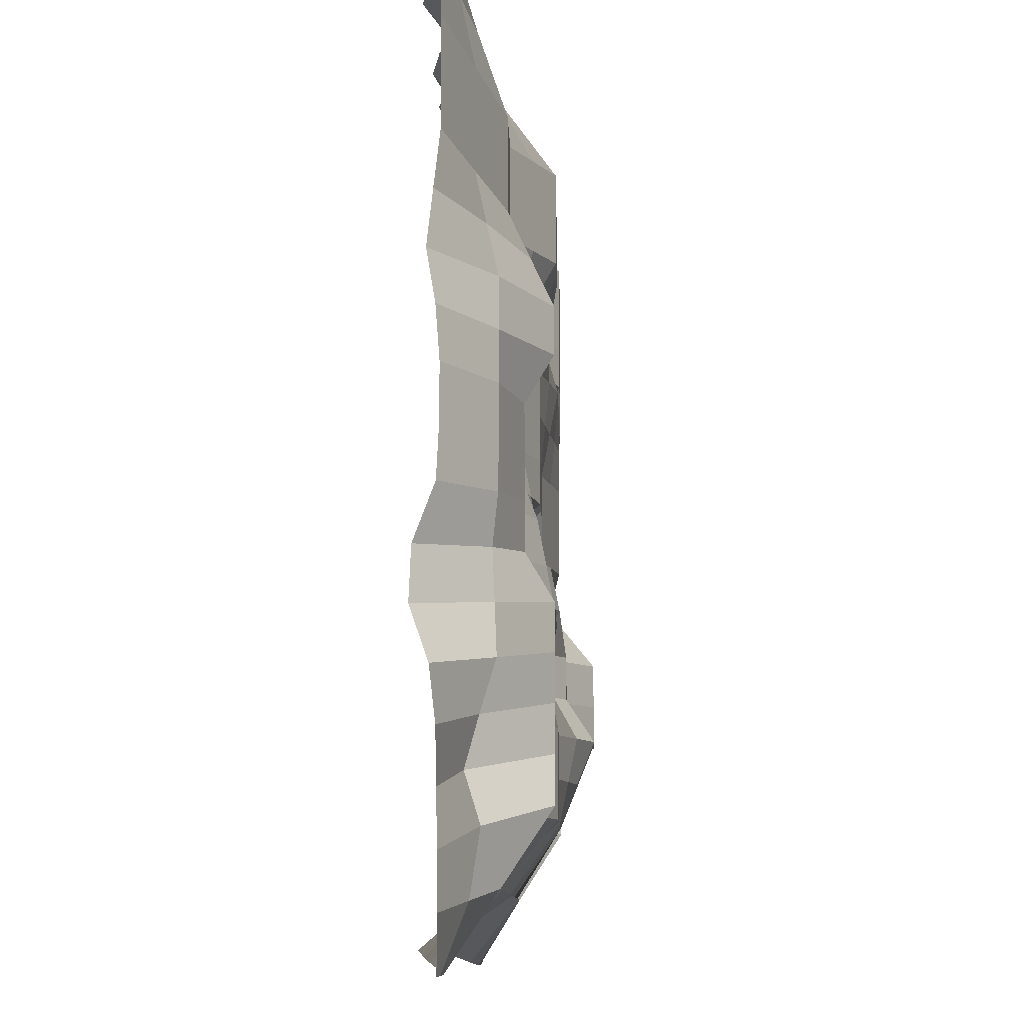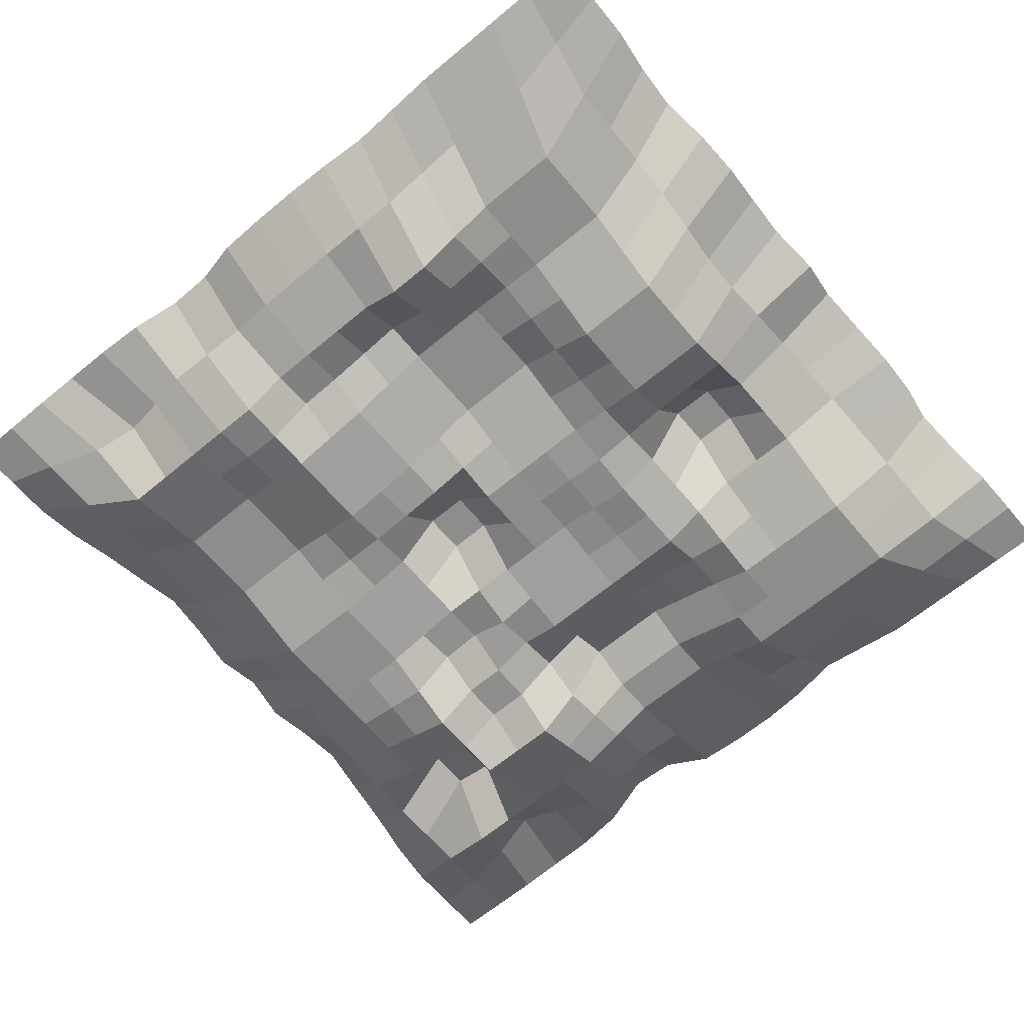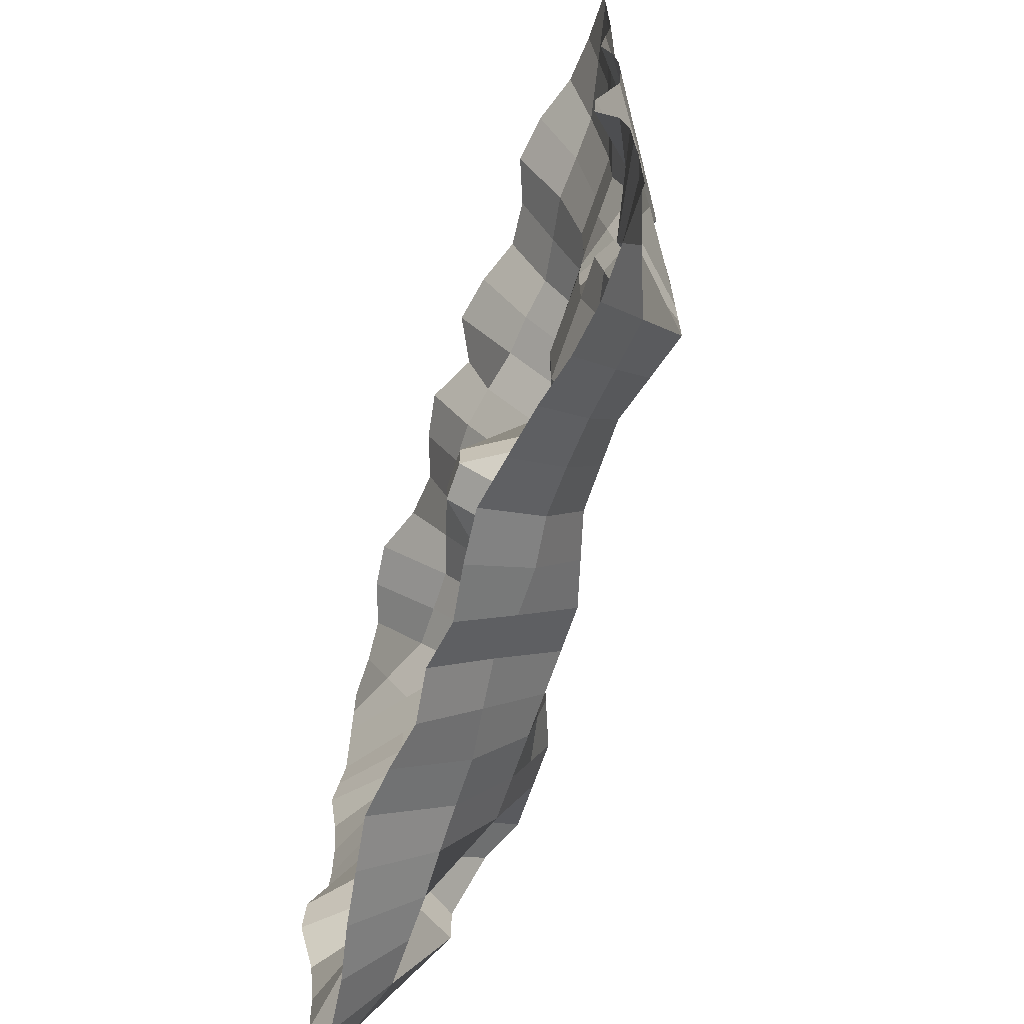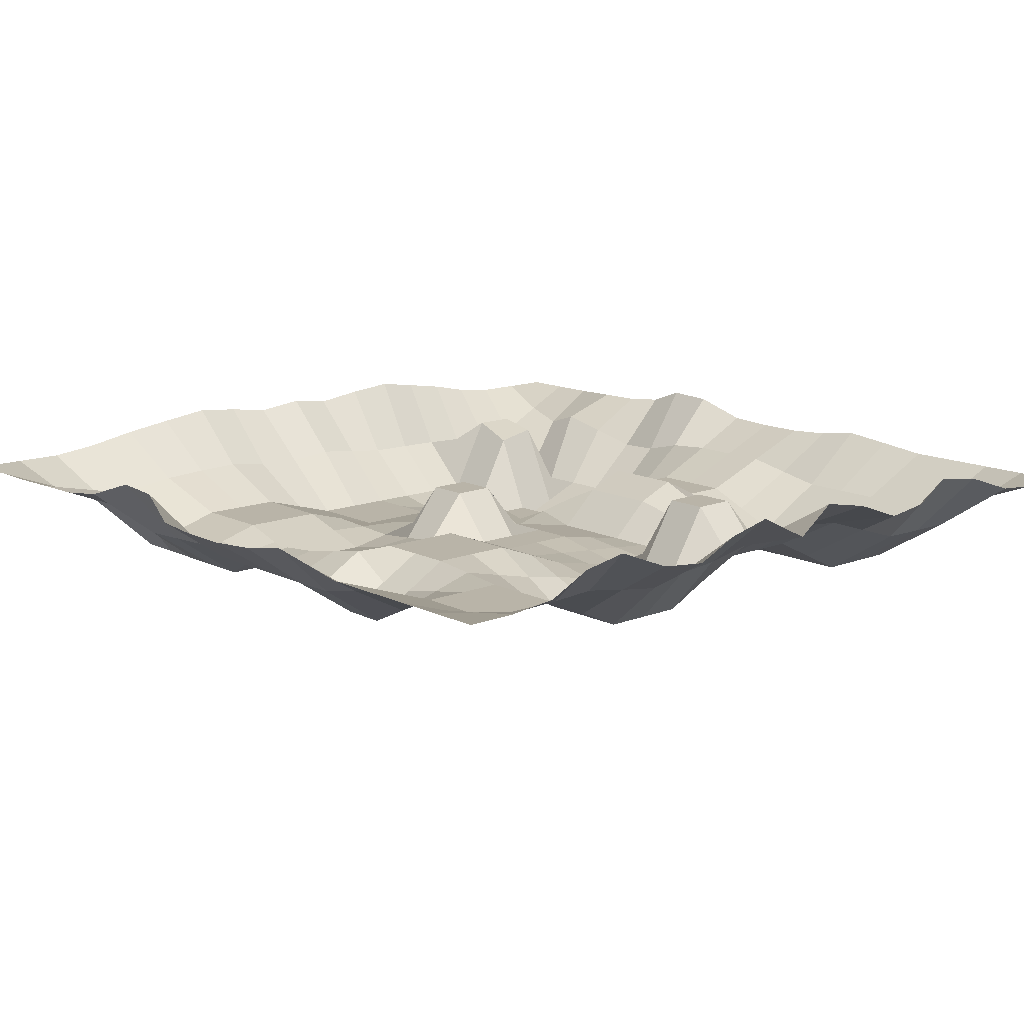
<metadata>
{"format":"obj","ext":"obj","renderer":"f3d","projection":"perspective","resolution":1024,"background":"white","views":[{"elev":-9.7,"azim":-88.4,"up":"+Z"},{"elev":-64.5,"azim":-50.0,"up":"+Y"},{"elev":-69.2,"azim":-109.0,"up":"+Z"},{"elev":13.3,"azim":-41.7,"up":"+Y"}]}
</metadata>
<code>
o Grid
v -11.37 2.352 11.37
v -8.84 2.459 11.34
v -6.285 3.077 11.06
v -3.789 2.449 11.33
v -1.256 3.145 11.15
v 1.256 3.145 11.15
v 3.789 2.449 11.33
v 6.285 3.077 11.06
v 8.84 2.459 11.34
v 11.37 2.352 11.37
v -11.37 2.352 8.846
v -7.778 1.041 7.778
v -5.556 1.041 7.778
v -3.333 0 7.778
v -1.111 0 7.778
v 1.111 1.083 7.778
v 3.333 1.083 7.778
v 5.556 0 7.778
v 7.778 0 7.778
v 11.37 2.352 8.846
v -11.37 2.352 6.319
v -7.778 1.041 5.556
v -5.556 1.041 5.556
v -3.333 0 5.556
v -1.111 0 5.556
v 1.111 2.304 5.556
v 3.333 1.083 5.556
v 5.556 0 5.556
v 7.778 0 5.556
v 11.37 2.352 6.319
v -11.2 2.661 3.763
v -7.778 0 3.333
v -5.556 1.255 3.333
v -3.333 1.255 3.333
v -1.111 0.4233 3.333
v 1.111 0 3.333
v 3.333 0 3.333
v 5.556 0.54 3.333
v 7.778 0 3.333
v 11.2 2.661 3.763
v -11.37 2.352 1.264
v -7.778 0.663 1.111
v -5.556 1.255 1.111
v -3.333 1.255 1.111
v -1.111 0.4233 1.111
v 1.111 0.4233 1.111
v 3.333 0 1.111
v 5.556 1.451 1.111
v 7.778 0.9111 1.111
v 11.37 2.352 1.264
v -11.33 2.419 -1.265
v -7.778 0.663 -1.111
v -5.556 0.4233 -1.111
v -3.333 0.4233 -1.111
v -1.111 1.715 -1.111
v 1.111 0.4233 -1.111
v 3.333 0 -1.111
v 5.556 1.451 -1.111
v 7.778 0.9111 -1.111
v 11.33 2.419 -1.265
v -10.98 2.999 -3.784
v -7.778 0 -3.333
v -5.556 0 -3.333
v -3.333 0 -3.333
v -1.111 0.4233 -3.333
v 1.111 0.4233 -3.333
v 3.333 -0.1764 -3.333
v 5.556 -0.9025 -3.333
v 7.778 0 -3.333
v 10.98 2.999 -3.784
v -11.34 2.403 -6.318
v -7.778 0 -5.556
v -5.556 0.6444 -5.556
v -3.333 0.6444 -5.556
v -1.111 0 -5.556
v 1.111 0 -5.556
v 3.333 -0.9025 -5.556
v 5.556 -0.9025 -5.556
v 7.778 0 -5.556
v 11.34 2.403 -6.318
v -11.37 2.353 -8.846
v -7.778 0 -7.778
v -5.556 0.6444 -7.778
v -3.333 0.6444 -7.778
v -1.111 0 -7.778
v 1.111 0 -7.778
v 3.333 0 -7.778
v 5.556 2.062 -7.778
v 7.778 0 -7.778
v 11.37 2.353 -8.846
v -11.37 2.352 -11.37
v -8.846 2.353 -11.37
v -6.333 2.795 -11.14
v -3.764 3.219 -10.89
v -1.244 2.886 -11.05
v 1.244 2.886 -11.05
v 3.764 3.219 -10.89
v 6.333 2.795 -11.14
v 8.846 2.353 -11.37
v 11.37 2.352 -11.37
v -11.37 2.352 10.11
v -10.11 2.355 11.37
v -8.312 1.697 9.576
v -9.576 1.697 8.312
v -7.56 2.909 11.15
v -5.932 1.771 9.543
v -6.667 1.041 7.778
v -5.039 2.575 11.27
v -3.548 1.381 9.454
v -4.444 0.5207 7.778
v -2.548 2.905 11.22
v -1.238 1.635 9.307
v -2.222 0 7.778
v 0 2.492 11.33
v 1.228 2.083 9.361
v 0 0.5416 7.778
v 2.548 2.905 11.22
v 3.549 1.96 9.436
v 2.222 1.083 7.778
v 5.039 2.575 11.27
v 5.936 1.197 9.567
v 4.444 0.5416 7.778
v 7.56 2.909 11.15
v 8.312 1.176 9.576
v 6.667 0 7.778
v 10.11 2.355 11.37
v 11.37 2.352 10.11
v 9.576 1.176 8.312
v -11.37 2.352 7.583
v -7.778 1.041 6.667
v -9.576 1.697 5.937
v -5.556 1.041 6.667
v -6.667 1.041 5.556
v -3.333 0 6.667
v -4.444 0.5207 5.556
v -1.111 0 6.667
v -2.222 0 5.556
v 1.111 2.304 6.667
v 0 0.5416 5.556
v 3.333 1.083 6.667
v 2.222 2.304 5.556
v 5.556 0 6.667
v 4.444 0.5416 5.556
v 7.778 0 6.667
v 6.667 0 5.556
v 11.37 2.352 7.583
v 9.576 1.176 5.937
v -11.29 2.509 5.041
v -7.778 0.5207 4.444
v -9.572 1.183 3.562
v -5.556 1.148 4.444
v -6.667 0.6277 3.333
v -3.333 0.6277 4.444
v -4.444 1.255 3.333
v -1.111 0.2116 4.444
v -2.222 0.8393 3.333
v 1.111 0.5416 4.444
v 0 0.2116 3.333
v 3.333 0.5416 4.444
v 2.222 0 3.333
v 5.556 0 4.444
v 4.444 0.54 3.333
v 7.778 0 4.444
v 6.667 0 3.333
v 11.29 2.509 5.041
v 9.572 1.183 3.562
v -11.32 2.449 2.518
v -7.778 0 2.222
v -9.576 1.176 1.187
v -5.556 1.255 2.222
v -6.667 1.291 1.111
v -3.333 1.255 2.222
v -4.444 1.255 1.111
v -1.111 0.4233 2.222
v -2.222 0.8393 1.111
v 1.111 0.2116 2.222
v 0 0.4233 1.111
v 3.333 0 2.222
v 2.222 0.2116 1.111
v 5.556 0.9955 2.222
v 4.444 0.9955 1.111
v 7.778 0.4555 2.222
v 6.667 0.9111 1.111
v 11.32 2.449 2.518
v 9.576 1.631 1.187
v -11.37 2.352 -0
v -7.778 0.663 -0
v -9.57 1.186 -1.188
v -5.556 0.8393 -0
v -6.667 0.8746 -1.111
v -3.333 0.8393 -0
v -4.444 0.4233 -1.111
v -1.111 0.4233 -0
v -2.222 0.4233 -1.111
v 1.111 0.4233 -0
v 0 1.715 -1.111
v 3.333 0 -0
v 2.222 0.2116 -1.111
v 5.556 1.451 -0
v 4.444 0.9955 -1.111
v 7.778 0.9111 -0
v 6.667 0.9111 -1.111
v 11.37 2.352 -0
v 9.569 1.644 -1.188
v -11.01 2.942 -2.531
v -7.778 0.663 -2.222
v -9.525 1.261 -3.562
v -5.556 0.2116 -2.222
v -6.667 0 -3.333
v -3.333 0.2116 -2.222
v -4.444 0 -3.333
v -1.111 1.715 -2.222
v -2.222 0.2116 -3.333
v 1.111 0.4233 -2.222
v 0 0.4233 -3.333
v 3.333 0.2749 -2.222
v 2.222 0.4865 -3.333
v 5.556 0.004293 -2.222
v 4.444 -0.1764 -3.333
v 7.778 0.4555 -2.222
v 6.667 -0.4512 -3.333
v 11.01 2.942 -2.531
v 9.525 1.261 -3.562
v -11.26 2.553 -5.048
v -7.778 0 -4.444
v -9.31 1.591 -5.928
v -5.556 0.3222 -4.444
v -6.667 0.3222 -5.556
v -3.333 0.3222 -4.444
v -4.444 0.6444 -5.556
v -1.111 0.2116 -4.444
v -2.222 0.3222 -5.556
v 1.111 0.2116 -4.444
v 0 0 -5.556
v 3.333 -0.1764 -4.444
v 2.222 -0.4512 -5.556
v 5.556 -0.9025 -4.444
v 4.444 -0.9025 -5.556
v 7.778 0 -4.444
v 6.667 -0.4512 -5.556
v 11.26 2.553 -5.048
v 9.31 1.591 -5.928
v -11.36 2.381 -7.581
v -7.778 0 -6.667
v -9.352 1.555 -8.283
v -5.556 0.6444 -6.667
v -6.667 0.3222 -7.778
v -3.333 0.6444 -6.667
v -4.444 0.6444 -7.778
v -1.111 0 -6.667
v -2.222 0.3222 -7.778
v 1.111 0 -6.667
v 0 0 -7.778
v 3.333 -0.4512 -6.667
v 2.222 0 -7.778
v 5.556 1.611 -6.667
v 4.444 0 -7.778
v 7.778 0 -6.667
v 6.667 2.062 -7.778
v 11.36 2.381 -7.581
v 9.352 1.555 -8.283
v -11.37 2.352 -10.11
v -8.312 1.176 -9.576
v -10.11 2.352 -11.37
v -5.937 1.499 -9.576
v -7.589 2.514 -11.29
v -3.558 1.613 -9.507
v -5.047 3.01 -11.03
v -1.177 1.427 -9.421
v -2.501 3.087 -10.94
v 1.177 1.427 -9.421
v 0 3.073 -10.91
v 3.559 1.252 -9.53
v 2.501 3.087 -10.94
v 5.937 1.176 -9.576
v 5.047 3.01 -11.03
v 8.312 1.176 -9.576
v 7.589 2.514 -11.29
v 11.37 2.352 -10.11
v 10.11 2.352 -11.37
v 9.839 1.772 -9.842
v 7.125 1.176 -9.576
v 4.747 1.224 -9.548
v 2.371 1.261 -9.525
v 0 1.574 -9.323
v -2.37 1.443 -9.512
v -4.746 1.579 -9.53
v -7.125 1.337 -9.576
v -9.839 1.772 -9.842
v 9.104 1.928 -7.095
v 6.667 1.836 -6.667
v 4.444 -0.4512 -6.667
v 2.222 -0.2256 -6.667
v 0 0 -6.667
v -2.222 0.3222 -6.667
v -4.444 0.6444 -6.667
v -6.667 0.3222 -6.667
v -9.104 1.928 -7.095
v 9.553 1.215 -4.748
v 6.667 -0.4512 -4.444
v 4.444 -0.1764 -4.444
v 2.222 0.3807 -4.444
v 0 0.2116 -4.444
v -2.222 0.2669 -4.444
v -4.444 0.3222 -4.444
v -6.667 0.1611 -4.444
v -9.553 1.215 -4.748
v 9.481 1.563 -2.379
v 6.667 0.2299 -2.222
v 4.444 0.5027 -2.222
v 2.222 -0.01399 -2.222
v 0 1.715 -2.222
v -2.222 0.3174 -2.222
v -4.444 0.2116 -2.222
v -6.667 0.7688 -2.222
v -9.495 1.312 -2.378
v 9.576 1.631 -0
v 6.667 0.9111 -0
v 4.444 0.9955 -0
v 2.222 0.2116 -0
v 0 0.4233 -0
v -2.222 0.6313 -0
v -4.444 0.8393 -0
v -6.667 1.083 -0
v -9.576 1.176 -0
v 9.576 1.404 2.375
v 6.667 0.4555 2.222
v 4.444 0.7678 2.222
v 2.222 0.1058 2.222
v 0 0.3174 2.222
v -2.222 0.8393 2.222
v -4.444 1.255 2.222
v -6.667 0.6277 2.222
v -9.576 1.176 2.375
v 9.574 1.18 4.749
v 6.667 0 4.444
v 4.444 0.2708 4.444
v 2.222 0.5416 4.444
v 0 0.3766 4.444
v -2.222 0.4197 4.444
v -4.444 0.888 4.444
v -6.667 0.8345 4.444
v -9.572 1.444 4.749
v 9.576 1.176 7.125
v 6.667 0 6.667
v 4.444 0.5416 6.667
v 2.222 2.304 6.667
v 0 0.5416 6.667
v -2.222 0 6.667
v -4.444 0.5207 6.667
v -6.667 1.041 6.667
v -9.576 1.697 7.125
v 9.843 1.764 9.843
v 7.124 1.179 9.575
v 4.734 1.579 9.508
v 2.377 2.056 9.368
v 0 1.885 9.339
v -2.378 1.557 9.338
v -4.734 1.568 9.508
v -7.123 1.721 9.566
v -9.843 2.024 9.843
f 361 103 12 104
f 360 106 13 107
f 359 109 14 110
f 358 112 15 113
f 357 115 16 116
f 356 118 17 119
f 355 121 18 122
f 354 124 19 125
f 353 127 20 128
f 352 130 22 131
f 351 132 23 133
f 350 134 24 135
f 349 136 25 137
f 348 138 26 139
f 347 140 27 141
f 346 142 28 143
f 345 144 29 145
f 344 146 30 147
f 343 149 32 150
f 342 151 33 152
f 341 153 34 154
f 340 155 35 156
f 339 157 36 158
f 338 159 37 160
f 337 161 38 162
f 336 163 39 164
f 335 165 40 166
f 334 168 42 169
f 333 170 43 171
f 332 172 44 173
f 331 174 45 175
f 330 176 46 177
f 329 178 47 179
f 328 180 48 181
f 327 182 49 183
f 326 184 50 185
f 325 187 52 188
f 324 189 53 190
f 323 191 54 192
f 322 193 55 194
f 321 195 56 196
f 320 197 57 198
f 319 199 58 200
f 318 201 59 202
f 317 203 60 204
f 316 206 62 207
f 315 208 63 209
f 314 210 64 211
f 313 212 65 213
f 312 214 66 215
f 311 216 67 217
f 310 218 68 219
f 309 220 69 221
f 308 222 70 223
f 307 225 72 226
f 306 227 73 228
f 305 229 74 230
f 304 231 75 232
f 303 233 76 234
f 302 235 77 236
f 301 237 78 238
f 300 239 79 240
f 299 241 80 242
f 298 244 82 245
f 297 246 83 247
f 296 248 84 249
f 295 250 85 251
f 294 252 86 253
f 293 254 87 255
f 292 256 88 257
f 291 258 89 259
f 290 260 90 261
f 289 263 92 264
f 288 265 93 266
f 287 267 94 268
f 286 269 95 270
f 285 271 96 272
f 284 273 97 274
f 283 275 98 276
f 282 277 99 278
f 281 279 100 280
f 277 281 280 99
f 89 261 281 277
f 261 90 279 281
f 275 282 278 98
f 88 259 282 275
f 259 89 277 282
f 273 283 276 97
f 87 257 283 273
f 257 88 275 283
f 271 284 274 96
f 86 255 284 271
f 255 87 273 284
f 269 285 272 95
f 85 253 285 269
f 253 86 271 285
f 267 286 270 94
f 84 251 286 267
f 251 85 269 286
f 265 287 268 93
f 83 249 287 265
f 249 84 267 287
f 263 288 266 92
f 82 247 288 263
f 247 83 265 288
f 262 289 264 91
f 81 245 289 262
f 245 82 263 289
f 258 290 261 89
f 79 242 290 258
f 242 80 260 290
f 256 291 259 88
f 78 240 291 256
f 240 79 258 291
f 254 292 257 87
f 77 238 292 254
f 238 78 256 292
f 252 293 255 86
f 76 236 293 252
f 236 77 254 293
f 250 294 253 85
f 75 234 294 250
f 234 76 252 294
f 248 295 251 84
f 74 232 295 248
f 232 75 250 295
f 246 296 249 83
f 73 230 296 246
f 230 74 248 296
f 244 297 247 82
f 72 228 297 244
f 228 73 246 297
f 243 298 245 81
f 71 226 298 243
f 226 72 244 298
f 239 299 242 79
f 69 223 299 239
f 223 70 241 299
f 237 300 240 78
f 68 221 300 237
f 221 69 239 300
f 235 301 238 77
f 67 219 301 235
f 219 68 237 301
f 233 302 236 76
f 66 217 302 233
f 217 67 235 302
f 231 303 234 75
f 65 215 303 231
f 215 66 233 303
f 229 304 232 74
f 64 213 304 229
f 213 65 231 304
f 227 305 230 73
f 63 211 305 227
f 211 64 229 305
f 225 306 228 72
f 62 209 306 225
f 209 63 227 306
f 224 307 226 71
f 61 207 307 224
f 207 62 225 307
f 220 308 223 69
f 59 204 308 220
f 204 60 222 308
f 218 309 221 68
f 58 202 309 218
f 202 59 220 309
f 216 310 219 67
f 57 200 310 216
f 200 58 218 310
f 214 311 217 66
f 56 198 311 214
f 198 57 216 311
f 212 312 215 65
f 55 196 312 212
f 196 56 214 312
f 210 313 213 64
f 54 194 313 210
f 194 55 212 313
f 208 314 211 63
f 53 192 314 208
f 192 54 210 314
f 206 315 209 62
f 52 190 315 206
f 190 53 208 315
f 205 316 207 61
f 51 188 316 205
f 188 52 206 316
f 201 317 204 59
f 49 185 317 201
f 185 50 203 317
f 199 318 202 58
f 48 183 318 199
f 183 49 201 318
f 197 319 200 57
f 47 181 319 197
f 181 48 199 319
f 195 320 198 56
f 46 179 320 195
f 179 47 197 320
f 193 321 196 55
f 45 177 321 193
f 177 46 195 321
f 191 322 194 54
f 44 175 322 191
f 175 45 193 322
f 189 323 192 53
f 43 173 323 189
f 173 44 191 323
f 187 324 190 52
f 42 171 324 187
f 171 43 189 324
f 186 325 188 51
f 41 169 325 186
f 169 42 187 325
f 182 326 185 49
f 39 166 326 182
f 166 40 184 326
f 180 327 183 48
f 38 164 327 180
f 164 39 182 327
f 178 328 181 47
f 37 162 328 178
f 162 38 180 328
f 176 329 179 46
f 36 160 329 176
f 160 37 178 329
f 174 330 177 45
f 35 158 330 174
f 158 36 176 330
f 172 331 175 44
f 34 156 331 172
f 156 35 174 331
f 170 332 173 43
f 33 154 332 170
f 154 34 172 332
f 168 333 171 42
f 32 152 333 168
f 152 33 170 333
f 167 334 169 41
f 31 150 334 167
f 150 32 168 334
f 163 335 166 39
f 29 147 335 163
f 147 30 165 335
f 161 336 164 38
f 28 145 336 161
f 145 29 163 336
f 159 337 162 37
f 27 143 337 159
f 143 28 161 337
f 157 338 160 36
f 26 141 338 157
f 141 27 159 338
f 155 339 158 35
f 25 139 339 155
f 139 26 157 339
f 153 340 156 34
f 24 137 340 153
f 137 25 155 340
f 151 341 154 33
f 23 135 341 151
f 135 24 153 341
f 149 342 152 32
f 22 133 342 149
f 133 23 151 342
f 148 343 150 31
f 21 131 343 148
f 131 22 149 343
f 144 344 147 29
f 19 128 344 144
f 128 20 146 344
f 142 345 145 28
f 18 125 345 142
f 125 19 144 345
f 140 346 143 27
f 17 122 346 140
f 122 18 142 346
f 138 347 141 26
f 16 119 347 138
f 119 17 140 347
f 136 348 139 25
f 15 116 348 136
f 116 16 138 348
f 134 349 137 24
f 14 113 349 134
f 113 15 136 349
f 132 350 135 23
f 13 110 350 132
f 110 14 134 350
f 130 351 133 22
f 12 107 351 130
f 107 13 132 351
f 129 352 131 21
f 11 104 352 129
f 104 12 130 352
f 124 353 128 19
f 9 126 353 124
f 126 10 127 353
f 121 354 125 18
f 8 123 354 121
f 123 9 124 354
f 118 355 122 17
f 7 120 355 118
f 120 8 121 355
f 115 356 119 16
f 6 117 356 115
f 117 7 118 356
f 112 357 116 15
f 5 114 357 112
f 114 6 115 357
f 109 358 113 14
f 4 111 358 109
f 111 5 112 358
f 106 359 110 13
f 3 108 359 106
f 108 4 109 359
f 103 360 107 12
f 2 105 360 103
f 105 3 106 360
f 101 361 104 11
f 1 102 361 101
f 102 2 103 361

</code>
